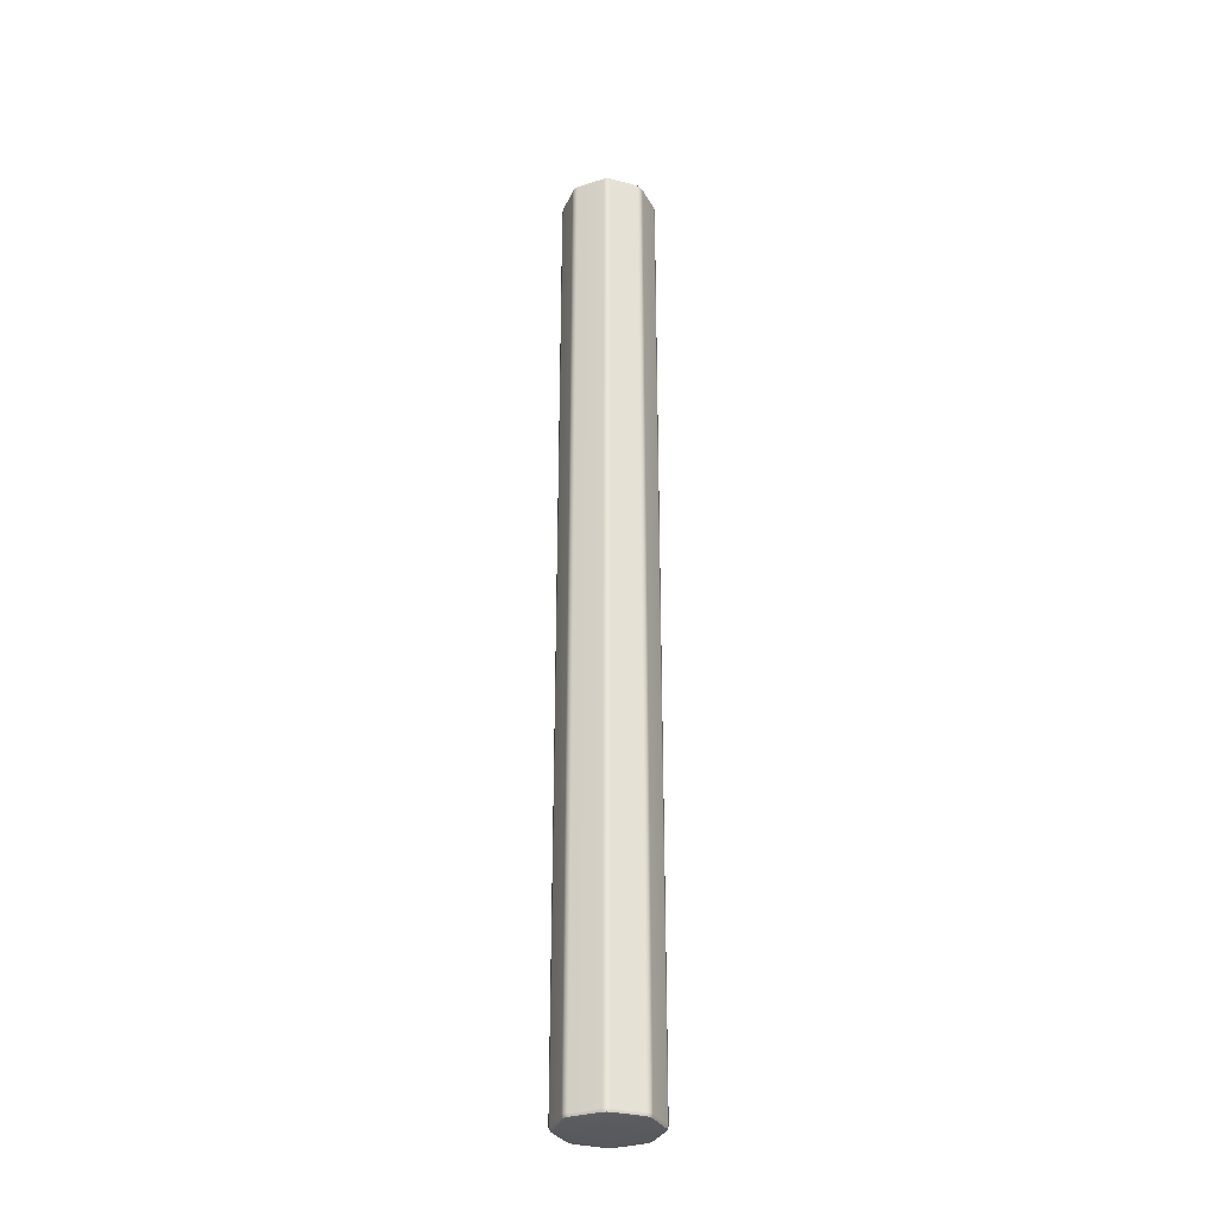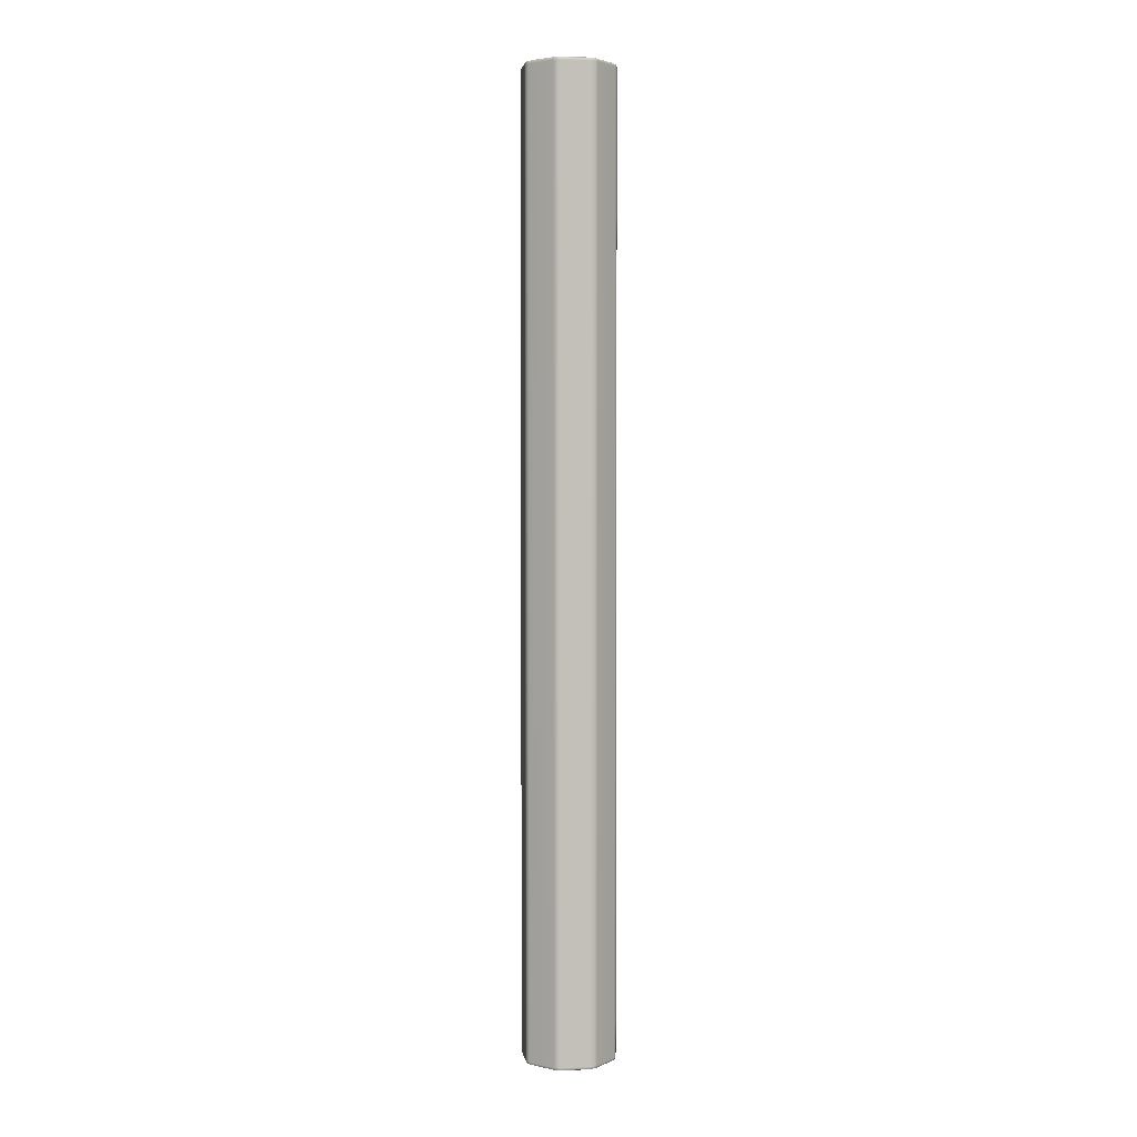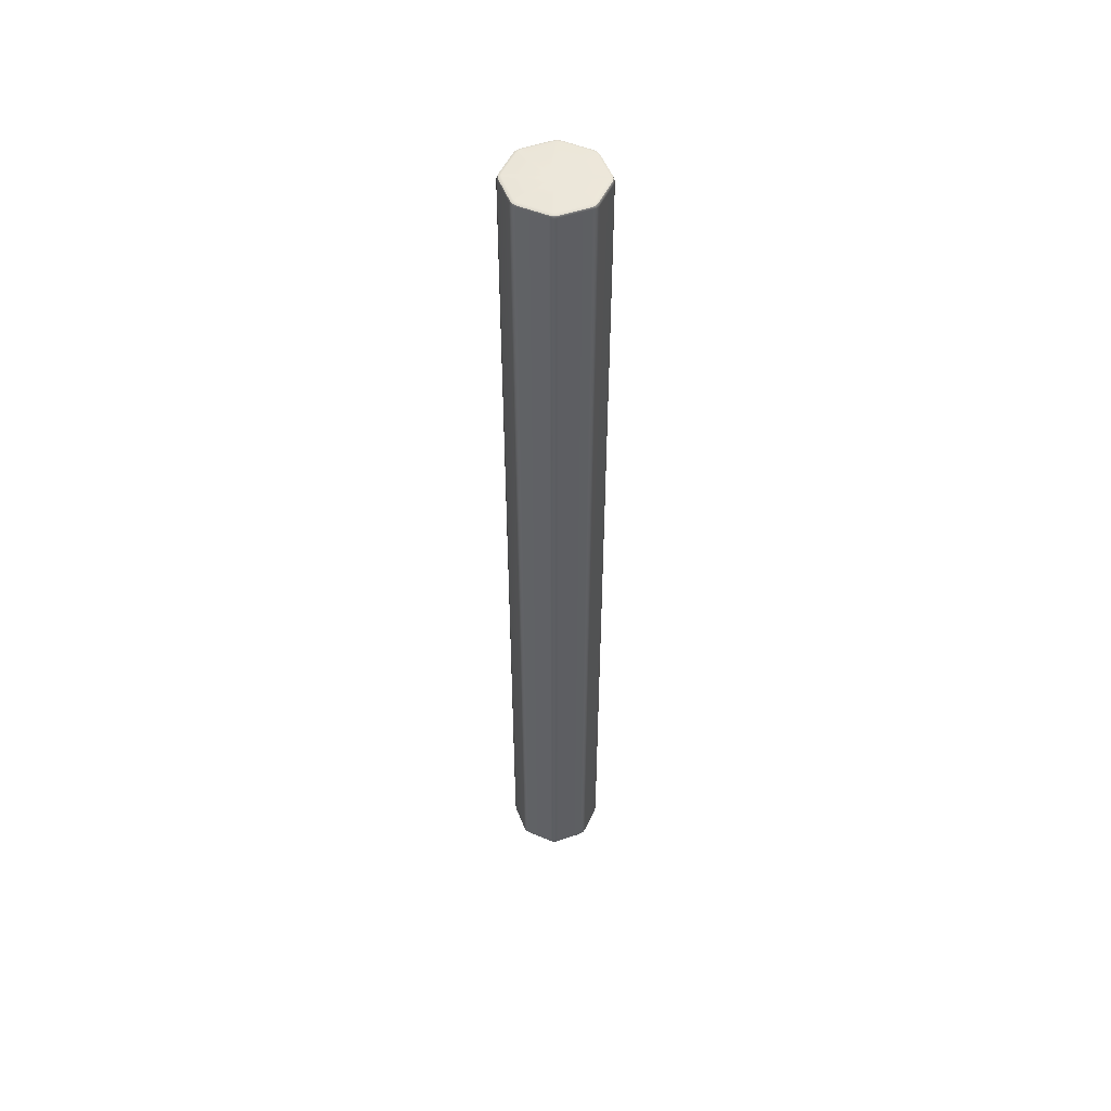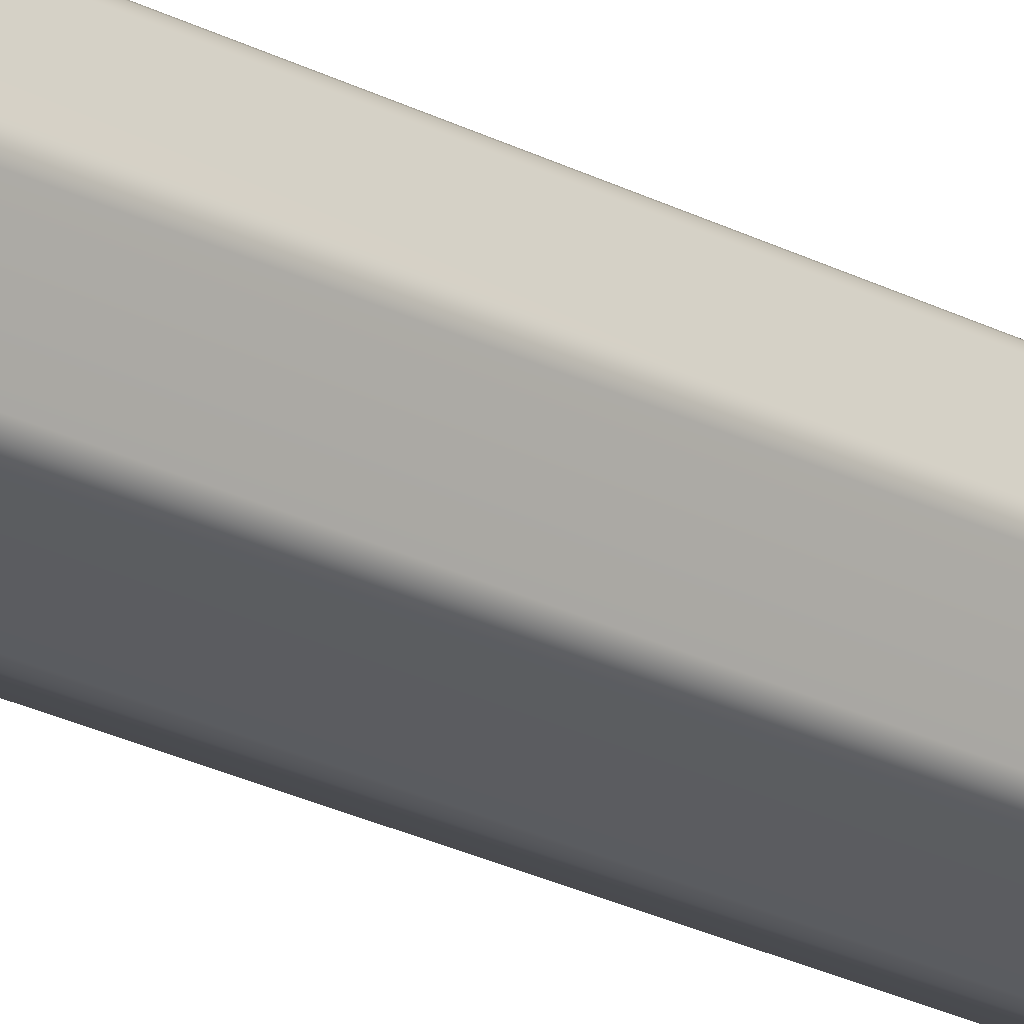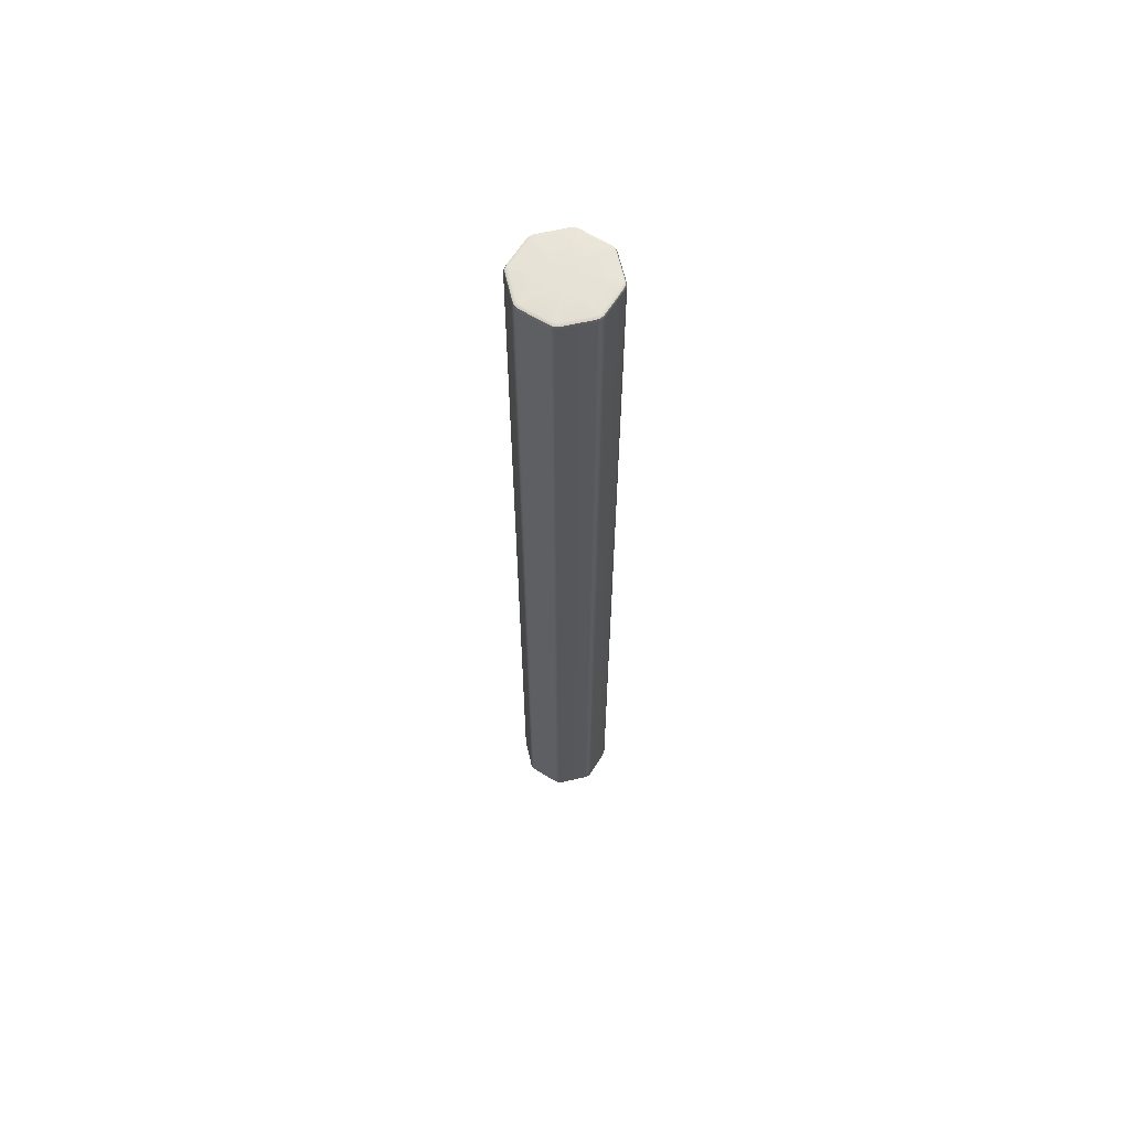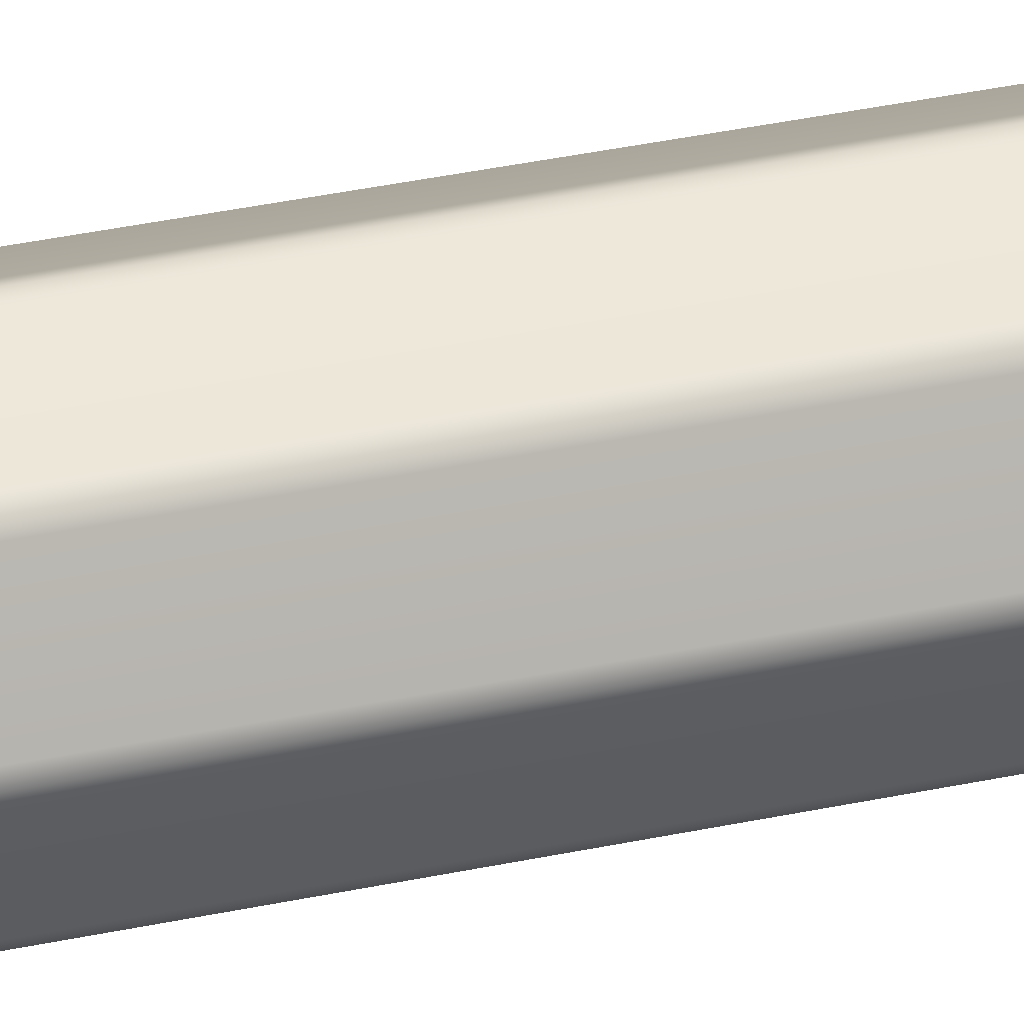
<metadata>
{"format":"obj","ext":"obj","renderer":"f3d","projection":"perspective","resolution":1024,"background":"white","views":[{"elev":-31.5,"azim":1.9,"up":"+Y"},{"elev":3.2,"azim":58.4,"up":"+Y"},{"elev":51.3,"azim":46.9,"up":"+Y"},{"elev":-21.3,"azim":-134.4,"up":"+Z"},{"elev":63.1,"azim":99.4,"up":"+Y"},{"elev":30.6,"azim":-108.1,"up":"+Z"}]}
</metadata>
<code>
g default
v 31.69 -500 -31.69
v 28.29 -500 -33.95
v 30.63 -498.8 -36.07
v 31.66 -496 -36.89
v 34.79 -496 -34.79
v 36.89 -496 -31.66
v 36.07 -498.8 -30.63
v 33.95 -500 -28.29
v 0 -500 -44.81
v -4 -500 -44.01
v -3.844 -498.8 -47.17
v -3.695 -496 -48.47
v 0 -496 -49.2
v 3.695 -496 -48.47
v 3.844 -498.8 -47.17
v 4 -500 -44.01
v -31.69 -500 -31.69
v -33.95 -500 -28.29
v -36.07 -498.8 -30.63
v -36.89 -496 -31.66
v -34.79 -496 -34.79
v -31.66 -496 -36.89
v -30.63 -498.8 -36.07
v -28.29 -500 -33.95
v -44.81 -500 0
v -44.01 -500 4
v -47.17 -498.8 3.844
v -48.47 -496 3.695
v -49.2 -496 0
v -48.47 -496 -3.695
v -47.17 -498.8 -3.844
v -44.01 -500 -4
v -31.69 -500 31.69
v -28.29 -500 33.95
v -30.63 -498.8 36.07
v -31.66 -496 36.89
v -34.79 -496 34.79
v -36.89 -496 31.66
v -36.07 -498.8 30.63
v -33.95 -500 28.29
v -0 -500 44.81
v 4 -500 44.01
v 3.844 -498.8 47.17
v 3.695 -496 48.47
v 3e-06 -496 49.2
v -3.695 -496 48.47
v -3.844 -498.8 47.17
v -4 -500 44.01
v 31.69 -500 31.69
v 33.95 -500 28.29
v 36.07 -498.8 30.63
v 36.89 -496 31.66
v 34.79 -496 34.79
v 31.66 -496 36.89
v 30.63 -498.8 36.07
v 28.29 -500 33.95
v 44.81 -500 -1e-06
v 44.01 -500 -4
v 47.17 -498.8 -3.844
v 48.47 -496 -3.695
v 49.2 -496 -0
v 48.47 -496 3.695
v 47.17 -498.8 3.844
v 44.01 -500 4
v 31.69 500 -31.69
v 33.95 500 -28.29
v 36.07 498.8 -30.63
v 36.89 496 -31.66
v 34.79 496 -34.79
v 31.66 496 -36.89
v 30.63 498.8 -36.07
v 28.29 500 -33.95
v 0 500 -44.81
v 4 500 -44.01
v 3.844 498.8 -47.17
v 3.695 496 -48.47
v 0 496 -49.2
v -3.695 496 -48.47
v -3.844 498.8 -47.17
v -4 500 -44.01
v -31.69 500 -31.69
v -28.29 500 -33.95
v -30.63 498.8 -36.07
v -31.66 496 -36.89
v -34.79 496 -34.79
v -36.89 496 -31.66
v -36.07 498.8 -30.63
v -33.95 500 -28.29
v -44.81 500 0
v -44.01 500 -4
v -47.17 498.8 -3.844
v -48.47 496 -3.695
v -49.2 496 0
v -48.47 496 3.695
v -47.17 498.8 3.844
v -44.01 500 4
v -31.69 500 31.69
v -33.95 500 28.29
v -36.07 498.8 30.63
v -36.89 496 31.66
v -34.79 496 34.79
v -31.66 496 36.89
v -30.63 498.8 36.07
v -28.29 500 33.95
v -0 500 44.81
v -4 500 44.01
v -3.844 498.8 47.17
v -3.695 496 48.47
v 3e-06 496 49.2
v 3.695 496 48.47
v 3.844 498.8 47.17
v 4 500 44.01
v 31.69 500 31.69
v 28.29 500 33.95
v 30.63 498.8 36.07
v 31.66 496 36.89
v 34.79 496 34.79
v 36.89 496 31.66
v 36.07 498.8 30.63
v 33.95 500 28.29
v 44.81 500 -1e-06
v 44.01 500 4
v 47.17 498.8 3.844
v 48.47 496 3.695
v 49.2 496 -0
v 48.47 496 -3.695
v 47.17 498.8 -3.844
v 44.01 500 -4
v 7.999 -500 0
v 9.656 -500 4
v 5.656 -500 5.656
v 4 -500 9.656
v 0 -500 7.999
v -4 -500 9.656
v -5.656 -500 5.656
v -9.656 -500 4
v -7.999 -500 0
v -9.656 -500 -4
v -5.656 -500 -5.656
v -4 -500 -9.656
v 0 -500 -7.999
v 4 -500 -9.656
v 5.656 -500 -5.656
v 9.656 -500 -4
v 7.999 500 0
v 9.656 500 -4
v 5.656 500 -5.656
v 4 500 -9.656
v 0 500 -7.999
v -4 500 -9.656
v -5.656 500 -5.656
v -9.656 500 -4
v -7.999 500 0
v -9.656 500 4
v -5.656 500 5.656
v -4 500 9.656
v 0 500 7.999
v 4 500 9.656
v 5.656 500 5.656
v 9.656 500 4
v 33.89 -498.8 -33.89
v 0 -498.8 -47.92
v -33.89 -498.8 -33.89
v -47.92 -498.8 0
v -33.89 -498.8 33.89
v 1e-06 -498.8 47.92
v 33.89 -498.8 33.89
v 47.92 -498.8 -0
v 33.89 498.8 -33.89
v 0 498.8 -47.92
v -33.89 498.8 -33.89
v -47.92 498.8 0
v -33.89 498.8 33.89
v 1e-06 498.8 47.92
v 33.89 498.8 33.89
v 47.92 498.8 -0
v 0 -500 0
v 0 500 0
g pCylinder1
f 2 1 143 142
f 1 8 144 143
f 4 3 15 14
f 3 2 16 15
f 6 5 69 68
f 5 4 70 69
f 8 7 59 58
f 7 6 60 59
f 10 9 141 140
f 9 16 142 141
f 12 11 23 22
f 11 10 24 23
f 14 13 77 76
f 13 12 78 77
f 18 17 139 138
f 17 24 140 139
f 20 19 31 30
f 19 18 32 31
f 22 21 85 84
f 21 20 86 85
f 26 25 137 136
f 25 32 138 137
f 28 27 39 38
f 27 26 40 39
f 30 29 93 92
f 29 28 94 93
f 34 33 135 134
f 33 40 136 135
f 36 35 47 46
f 35 34 48 47
f 38 37 101 100
f 37 36 102 101
f 42 41 133 132
f 41 48 134 133
f 44 43 55 54
f 43 42 56 55
f 46 45 109 108
f 45 44 110 109
f 50 49 131 130
f 49 56 132 131
f 52 51 63 62
f 51 50 64 63
f 54 53 117 116
f 53 52 118 117
f 58 57 129 144
f 57 64 130 129
f 62 61 125 124
f 61 60 126 125
f 66 65 147 146
f 65 72 148 147
f 68 67 127 126
f 67 66 128 127
f 72 71 75 74
f 71 70 76 75
f 74 73 149 148
f 73 80 150 149
f 80 79 83 82
f 79 78 84 83
f 82 81 151 150
f 81 88 152 151
f 88 87 91 90
f 87 86 92 91
f 90 89 153 152
f 89 96 154 153
f 96 95 99 98
f 95 94 100 99
f 98 97 155 154
f 97 104 156 155
f 104 103 107 106
f 103 102 108 107
f 106 105 157 156
f 105 112 158 157
f 112 111 115 114
f 111 110 116 115
f 114 113 159 158
f 113 120 160 159
f 120 119 123 122
f 119 118 124 123
f 122 121 145 160
f 121 128 146 145
f 4 14 76 70
f 12 22 84 78
f 20 30 92 86
f 28 38 100 94
f 36 46 108 102
f 44 54 116 110
f 52 62 124 118
f 60 6 68 126
f 16 2 142
f 24 10 140
f 32 18 138
f 40 26 136
f 48 34 134
f 56 42 132
f 64 50 130
f 8 58 144
f 72 74 148
f 80 82 150
f 88 90 152
f 96 98 154
f 104 106 156
f 112 114 158
f 120 122 160
f 128 66 146
f 7 8 1 161
f 1 2 3 161
f 3 4 5 161
f 5 6 7 161
f 15 16 9 162
f 9 10 11 162
f 11 12 13 162
f 13 14 15 162
f 23 24 17 163
f 17 18 19 163
f 19 20 21 163
f 21 22 23 163
f 31 32 25 164
f 25 26 27 164
f 27 28 29 164
f 29 30 31 164
f 39 40 33 165
f 33 34 35 165
f 35 36 37 165
f 37 38 39 165
f 47 48 41 166
f 41 42 43 166
f 43 44 45 166
f 45 46 47 166
f 55 56 49 167
f 49 50 51 167
f 51 52 53 167
f 53 54 55 167
f 63 64 57 168
f 57 58 59 168
f 59 60 61 168
f 61 62 63 168
f 71 72 65 169
f 65 66 67 169
f 67 68 69 169
f 69 70 71 169
f 79 80 73 170
f 73 74 75 170
f 75 76 77 170
f 77 78 79 170
f 87 88 81 171
f 81 82 83 171
f 83 84 85 171
f 85 86 87 171
f 95 96 89 172
f 89 90 91 172
f 91 92 93 172
f 93 94 95 172
f 103 104 97 173
f 97 98 99 173
f 99 100 101 173
f 101 102 103 173
f 111 112 105 174
f 105 106 107 174
f 107 108 109 174
f 109 110 111 174
f 119 120 113 175
f 113 114 115 175
f 115 116 117 175
f 117 118 119 175
f 127 128 121 176
f 121 122 123 176
f 123 124 125 176
f 125 126 127 176
f 143 144 129 177
f 129 130 131 177
f 131 132 133 177
f 133 134 135 177
f 135 136 137 177
f 137 138 139 177
f 139 140 141 177
f 141 142 143 177
f 159 160 145 178
f 145 146 147 178
f 147 148 149 178
f 149 150 151 178
f 151 152 153 178
f 153 154 155 178
f 155 156 157 178
f 157 158 159 178

</code>
